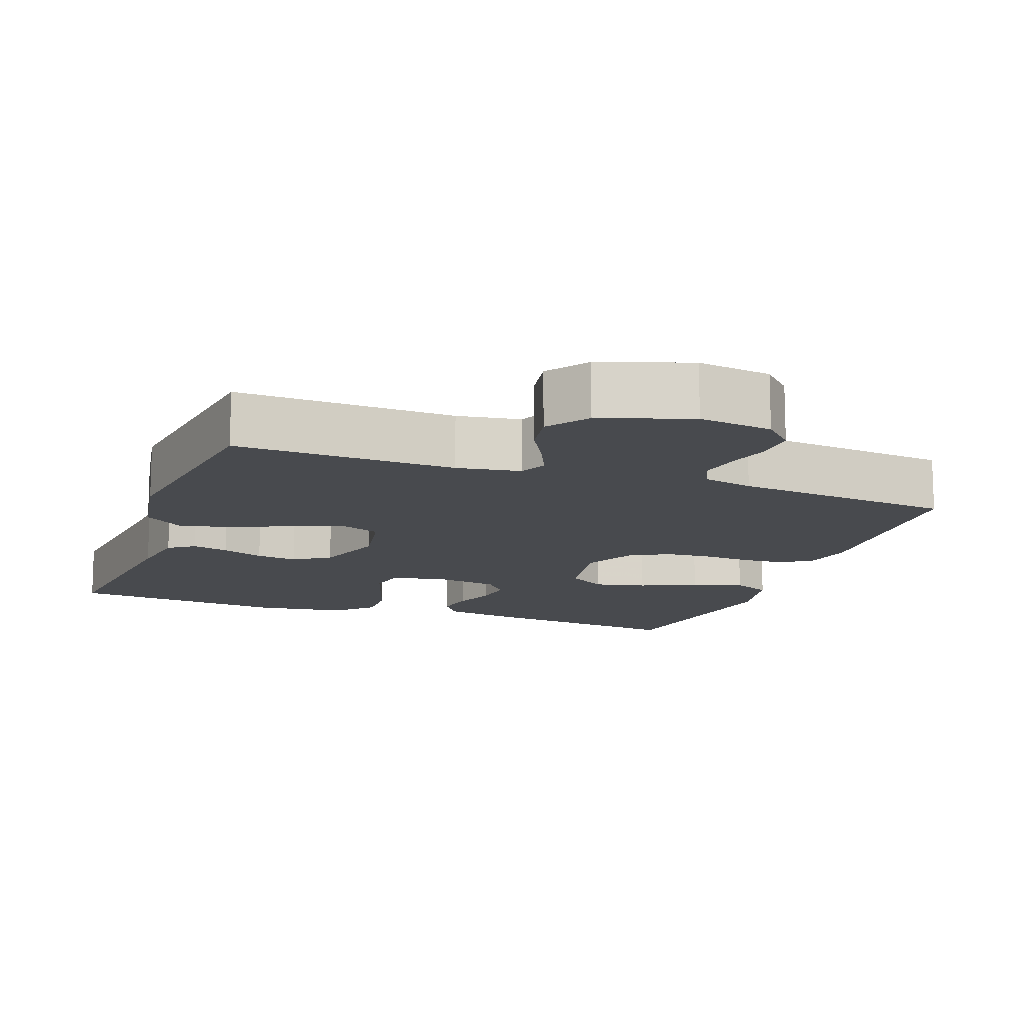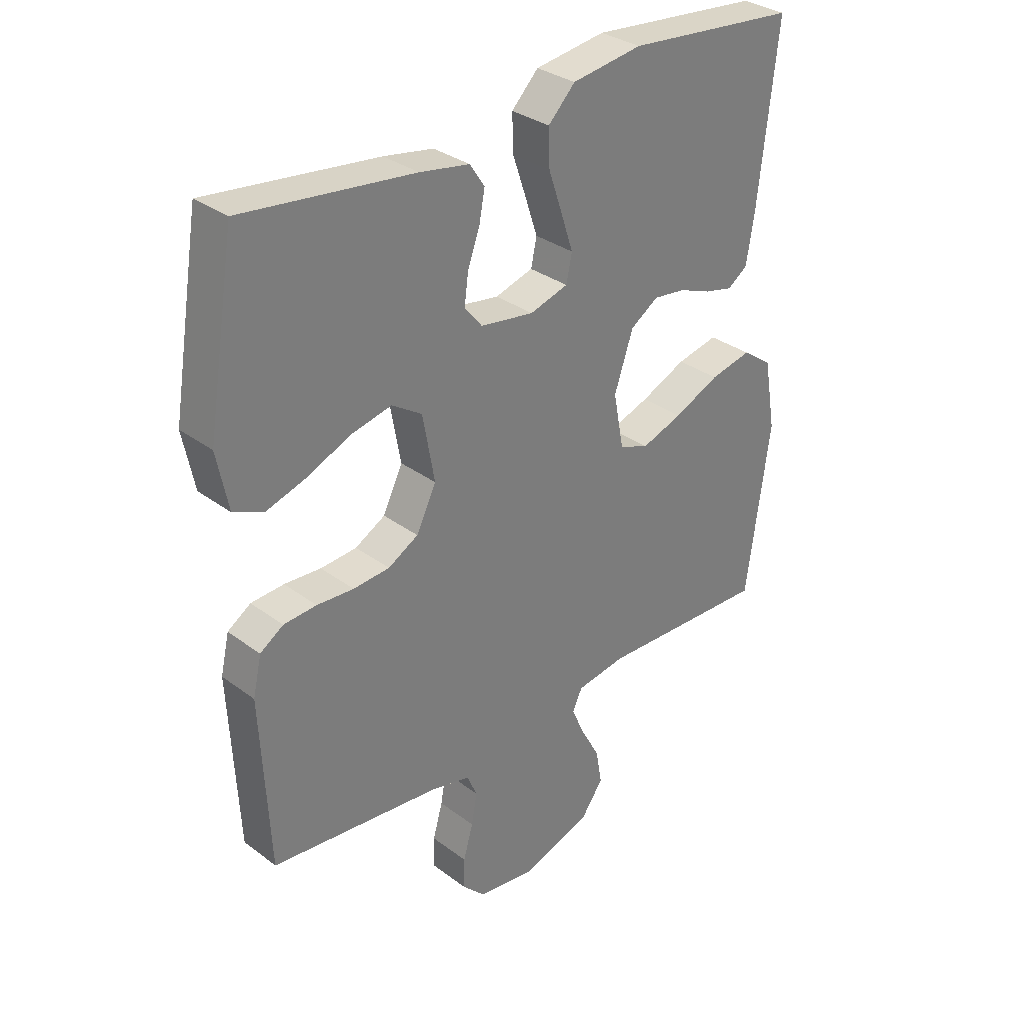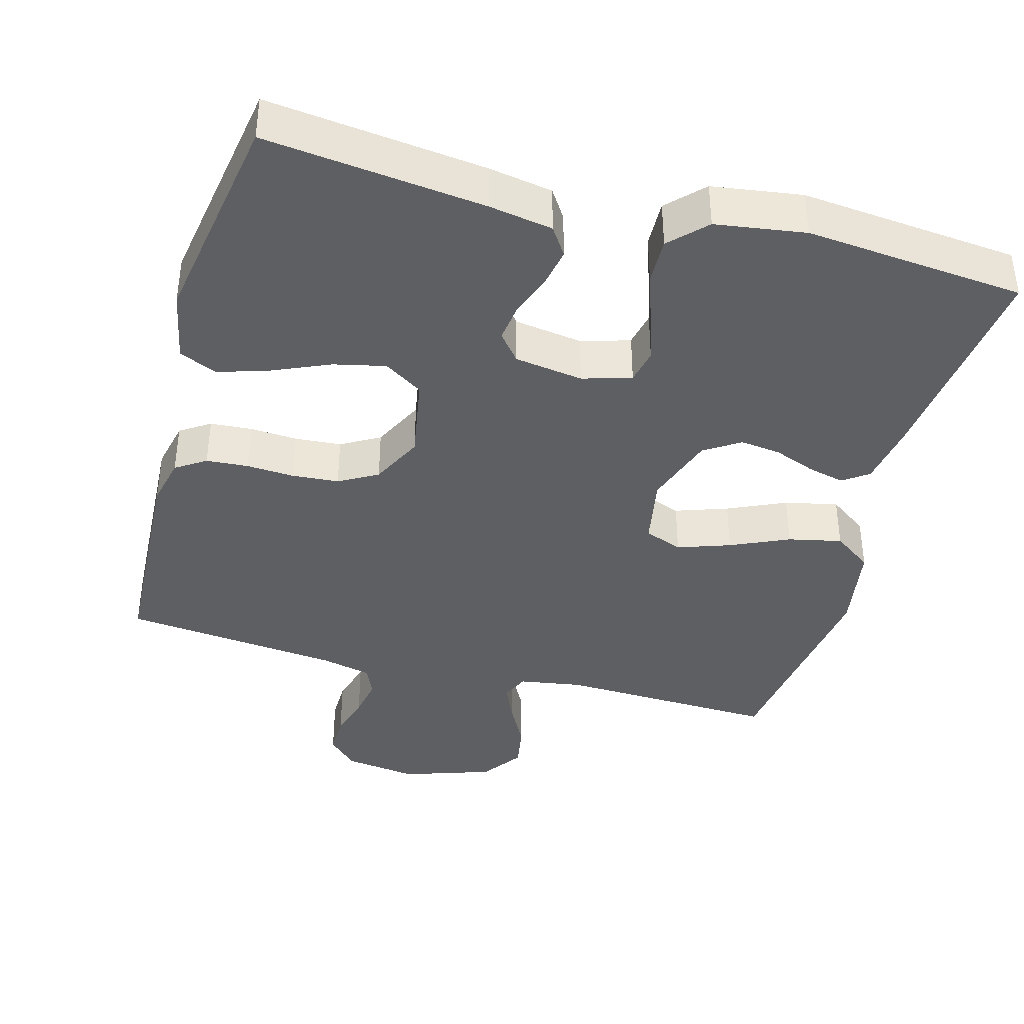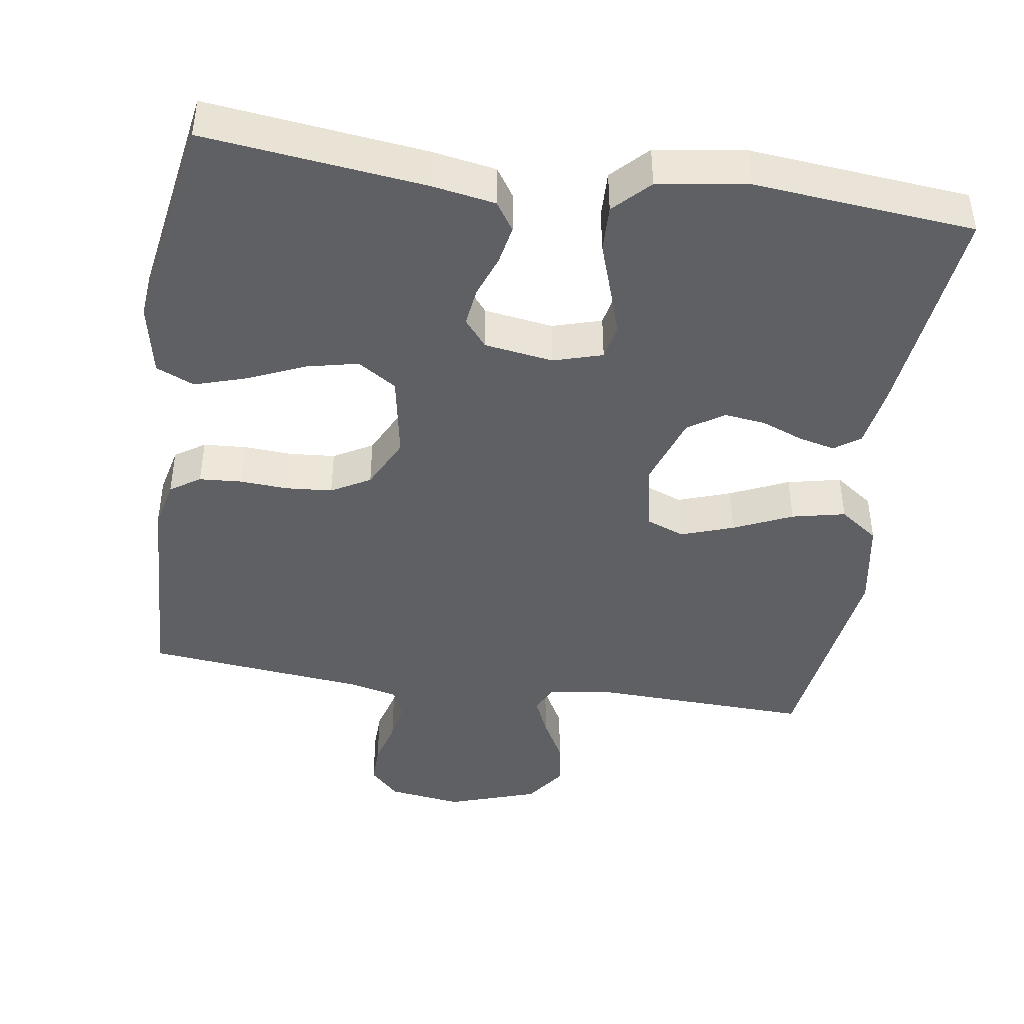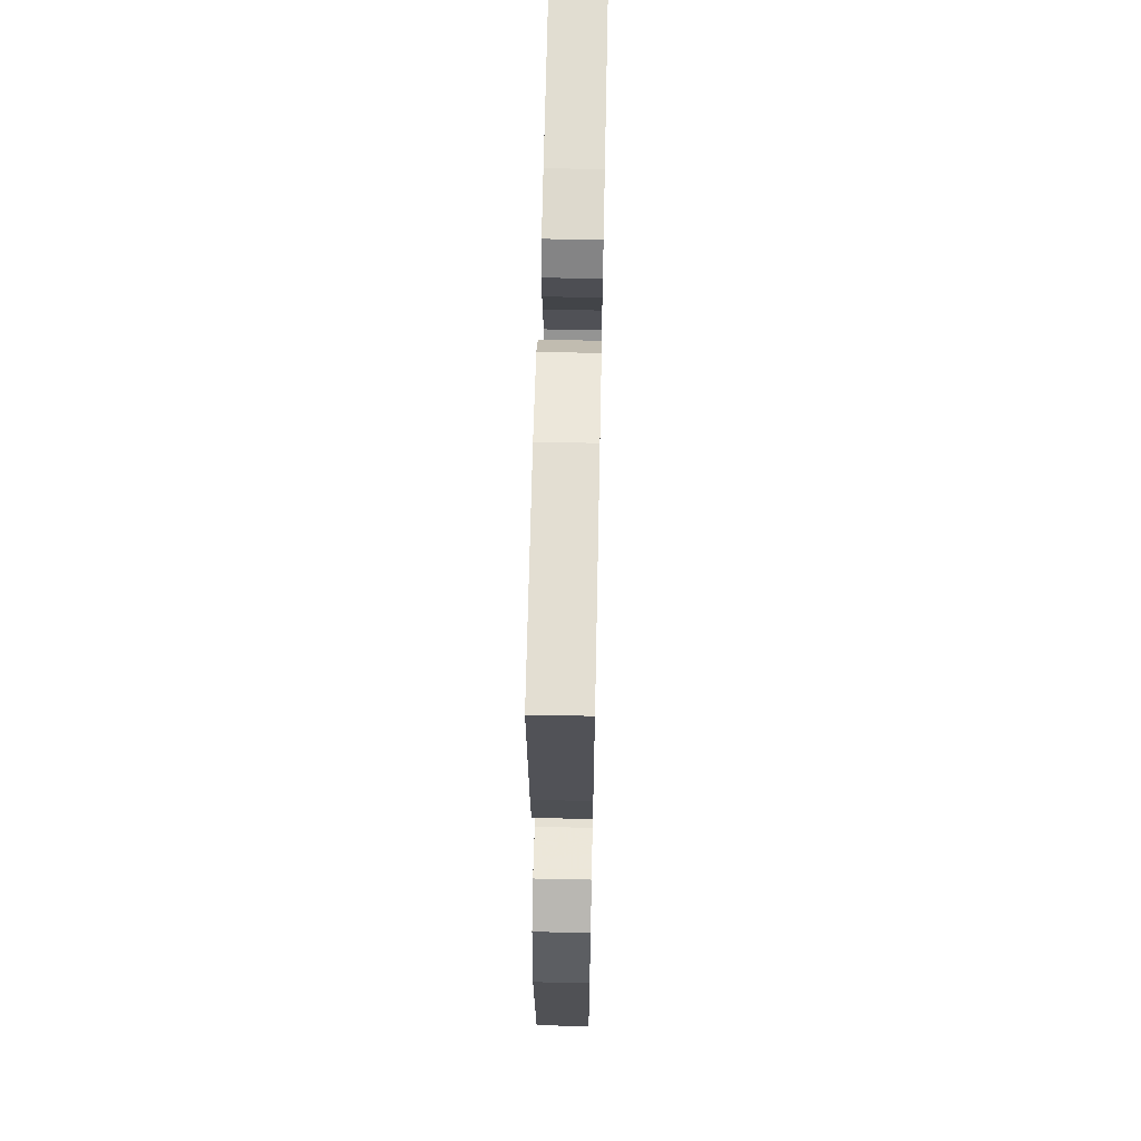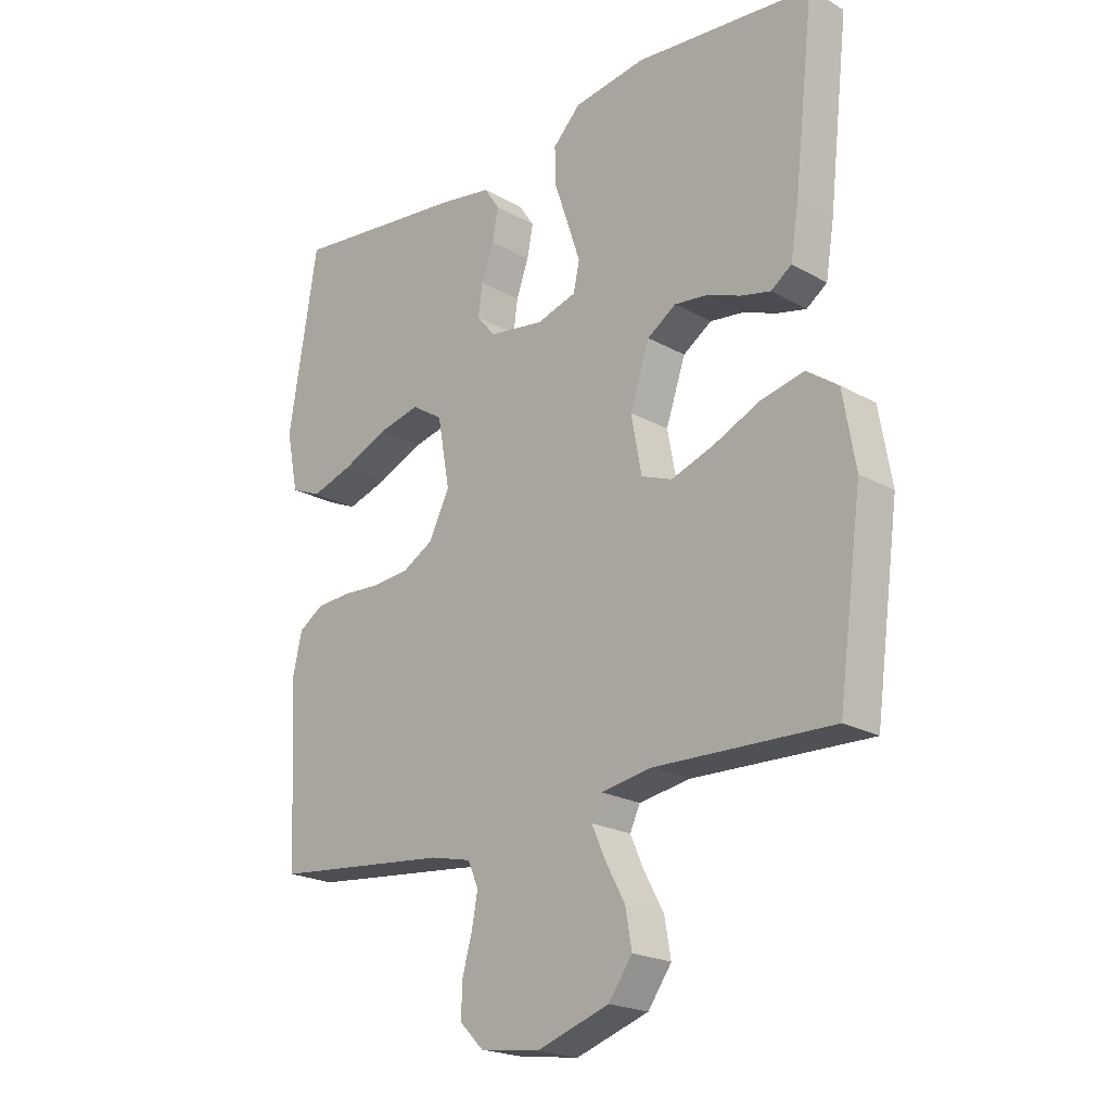
<metadata>
{"format":"obj","ext":"obj","renderer":"f3d","projection":"perspective","resolution":1024,"background":"white","views":[{"elev":-13.3,"azim":160.1,"up":"+Y"},{"elev":32.1,"azim":-43.8,"up":"+Z"},{"elev":-39.6,"azim":-15.3,"up":"+Y"},{"elev":-43.7,"azim":-8.6,"up":"+Y"},{"elev":62.1,"azim":91.2,"up":"+Z"},{"elev":-21.4,"azim":45.2,"up":"+Z"}]}
</metadata>
<code>
v -0.5 0.07 0.5
v -0.2 0.07 0.465
v -0.113 0.07 0.45
v -0.087 0.07 0.411
v -0.097 0.07 0.358
v -0.118 0.07 0.3
v -0.125 0.07 0.247
v -0.094 0.07 0.209
v 0 0.07 0.195
v 0.067 0.07 0.215
v 0.077 0.07 0.263
v 0.056 0.07 0.327
v 0.032 0.07 0.398
v 0.03 0.07 0.462
v 0.077 0.07 0.51
v 0.2 0.07 0.528
v 0.5 0.07 0.5
v 0.466 0.07 0.2
v 0.452 0.07 0.114
v 0.417 0.07 0.089
v 0.367 0.07 0.101
v 0.31 0.07 0.123
v 0.254 0.07 0.13
v 0.205 0.07 0.098
v 0.172 0.07 0
v 0.19 0.07 -0.096
v 0.242 0.07 -0.116
v 0.314 0.07 -0.091
v 0.394 0.07 -0.055
v 0.467 0.07 -0.039
v 0.52 0.07 -0.077
v 0.541 0.07 -0.2
v 0.5 0.07 -0.5
v 0.2 0.07 -0.49
v 0.113 0.07 -0.504
v 0.096 0.07 -0.541
v 0.119 0.07 -0.593
v 0.152 0.07 -0.654
v 0.163 0.07 -0.716
v 0.123 0.07 -0.772
v 0 0.07 -0.813
v -0.101 0.07 -0.799
v -0.141 0.07 -0.759
v -0.14 0.07 -0.704
v -0.123 0.07 -0.643
v -0.113 0.07 -0.588
v -0.131 0.07 -0.547
v -0.2 0.07 -0.531
v -0.5 0.07 -0.5
v -0.515 0.07 -0.2
v -0.5 0.07 -0.133
v -0.459 0.07 -0.106
v -0.401 0.07 -0.102
v -0.336 0.07 -0.106
v -0.272 0.07 -0.101
v -0.219 0.07 -0.071
v -0.184 0.07 0
v -0.205 0.07 0.116
v -0.258 0.07 0.15
v -0.329 0.07 0.134
v -0.407 0.07 0.1
v -0.477 0.07 0.078
v -0.529 0.07 0.101
v -0.549 0.07 0.2
v -0.5 0 0.5
v -0.2 0 0.465
v -0.113 0 0.45
v -0.087 0 0.411
v -0.097 0 0.358
v -0.118 0 0.3
v -0.125 0 0.247
v -0.094 0 0.209
v 0 0 0.195
v 0.067 0 0.215
v 0.077 0 0.263
v 0.056 0 0.327
v 0.032 0 0.398
v 0.03 0 0.462
v 0.077 0 0.51
v 0.2 0 0.528
v 0.5 0 0.5
v 0.466 0 0.2
v 0.452 0 0.114
v 0.417 0 0.089
v 0.367 0 0.101
v 0.31 0 0.123
v 0.254 0 0.13
v 0.205 0 0.098
v 0.172 0 0
v 0.19 0 -0.096
v 0.242 0 -0.116
v 0.314 0 -0.091
v 0.394 0 -0.055
v 0.467 0 -0.039
v 0.52 0 -0.077
v 0.541 0 -0.2
v 0.5 0 -0.5
v 0.2 0 -0.49
v 0.113 0 -0.504
v 0.096 0 -0.541
v 0.119 0 -0.593
v 0.152 0 -0.654
v 0.163 0 -0.716
v 0.123 0 -0.772
v 0 0 -0.813
v -0.101 0 -0.799
v -0.141 0 -0.759
v -0.14 0 -0.704
v -0.123 0 -0.643
v -0.113 0 -0.588
v -0.131 0 -0.547
v -0.2 0 -0.531
v -0.5 0 -0.5
v -0.515 0 -0.2
v -0.5 0 -0.133
v -0.459 0 -0.106
v -0.401 0 -0.102
v -0.336 0 -0.106
v -0.272 0 -0.101
v -0.219 0 -0.071
v -0.184 0 0
v -0.205 0 0.116
v -0.258 0 0.15
v -0.329 0 0.134
v -0.407 0 0.1
v -0.477 0 0.078
v -0.529 0 0.101
v -0.549 0 0.2
f 60 61 62 63
f 59 60 63 64
f 51 52 53 54
f 51 54 55
f 48 49 50 51
f 47 48 51 55
f 46 47 55 56
f 42 43 44 45
f 42 45 46
f 41 42 46
f 37 38 39 40
f 36 37 40 41
f 31 32 33 34
f 31 34 35
f 28 29 30 31
f 27 28 31 35
f 26 27 35 36
f 19 20 21 22
f 19 22 23
f 18 19 23
f 17 18 23
f 16 17 23 24
f 12 13 14 15
f 11 12 15 16
f 10 11 16 24
f 3 4 5 6
f 3 6 7
f 2 3 7
f 59 64 1 2
f 58 59 2 7
f 57 58 7 8
f 41 46 56 57
f 41 57 8 9
f 25 26 36 41
f 25 41 9 10
f 10 24 25
f 127 126 125 124
f 128 127 124 123
f 118 117 116 115
f 119 118 115
f 115 114 113 112
f 119 115 112 111
f 120 119 111 110
f 109 108 107 106
f 110 109 106
f 110 106 105
f 104 103 102 101
f 105 104 101 100
f 98 97 96 95
f 99 98 95
f 95 94 93 92
f 99 95 92 91
f 100 99 91 90
f 86 85 84 83
f 87 86 83
f 87 83 82
f 87 82 81
f 88 87 81 80
f 79 78 77 76
f 80 79 76 75
f 88 80 75 74
f 70 69 68 67
f 71 70 67
f 71 67 66
f 66 65 128 123
f 71 66 123 122
f 72 71 122 121
f 121 120 110 105
f 73 72 121 105
f 105 100 90 89
f 74 73 105 89
f 89 88 74
f 1 65 66 2
f 2 66 67 3
f 3 67 68 4
f 4 68 69 5
f 5 69 70 6
f 6 70 71 7
f 7 71 72 8
f 8 72 73 9
f 9 73 74 10
f 10 74 75 11
f 11 75 76 12
f 12 76 77 13
f 13 77 78 14
f 14 78 79 15
f 15 79 80 16
f 16 80 81 17
f 17 81 82 18
f 18 82 83 19
f 19 83 84 20
f 20 84 85 21
f 21 85 86 22
f 22 86 87 23
f 23 87 88 24
f 24 88 89 25
f 25 89 90 26
f 26 90 91 27
f 27 91 92 28
f 28 92 93 29
f 29 93 94 30
f 30 94 95 31
f 31 95 96 32
f 32 96 97 33
f 33 97 98 34
f 34 98 99 35
f 35 99 100 36
f 36 100 101 37
f 37 101 102 38
f 38 102 103 39
f 39 103 104 40
f 40 104 105 41
f 41 105 106 42
f 42 106 107 43
f 43 107 108 44
f 44 108 109 45
f 45 109 110 46
f 46 110 111 47
f 47 111 112 48
f 48 112 113 49
f 49 113 114 50
f 50 114 115 51
f 51 115 116 52
f 52 116 117 53
f 53 117 118 54
f 54 118 119 55
f 55 119 120 56
f 56 120 121 57
f 57 121 122 58
f 58 122 123 59
f 59 123 124 60
f 60 124 125 61
f 61 125 126 62
f 62 126 127 63
f 63 127 128 64
f 64 128 65 1

</code>
